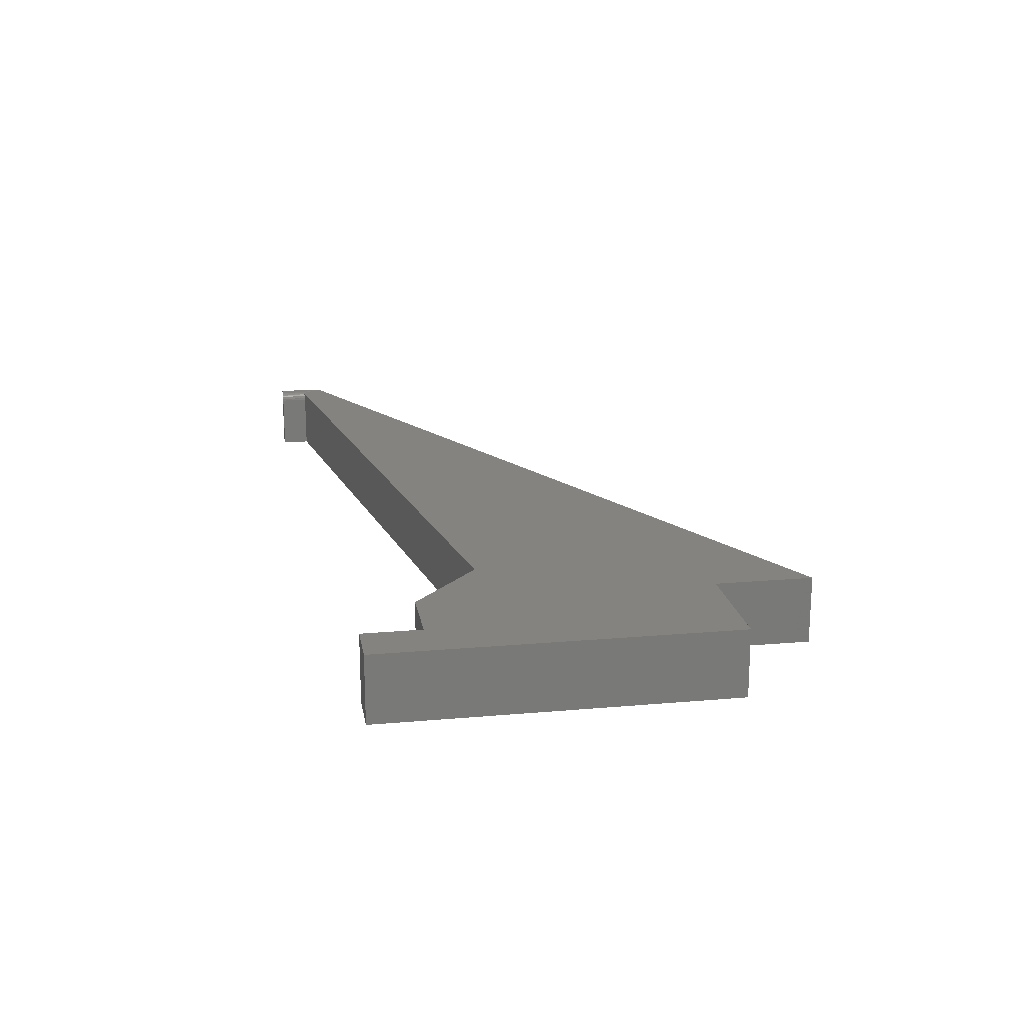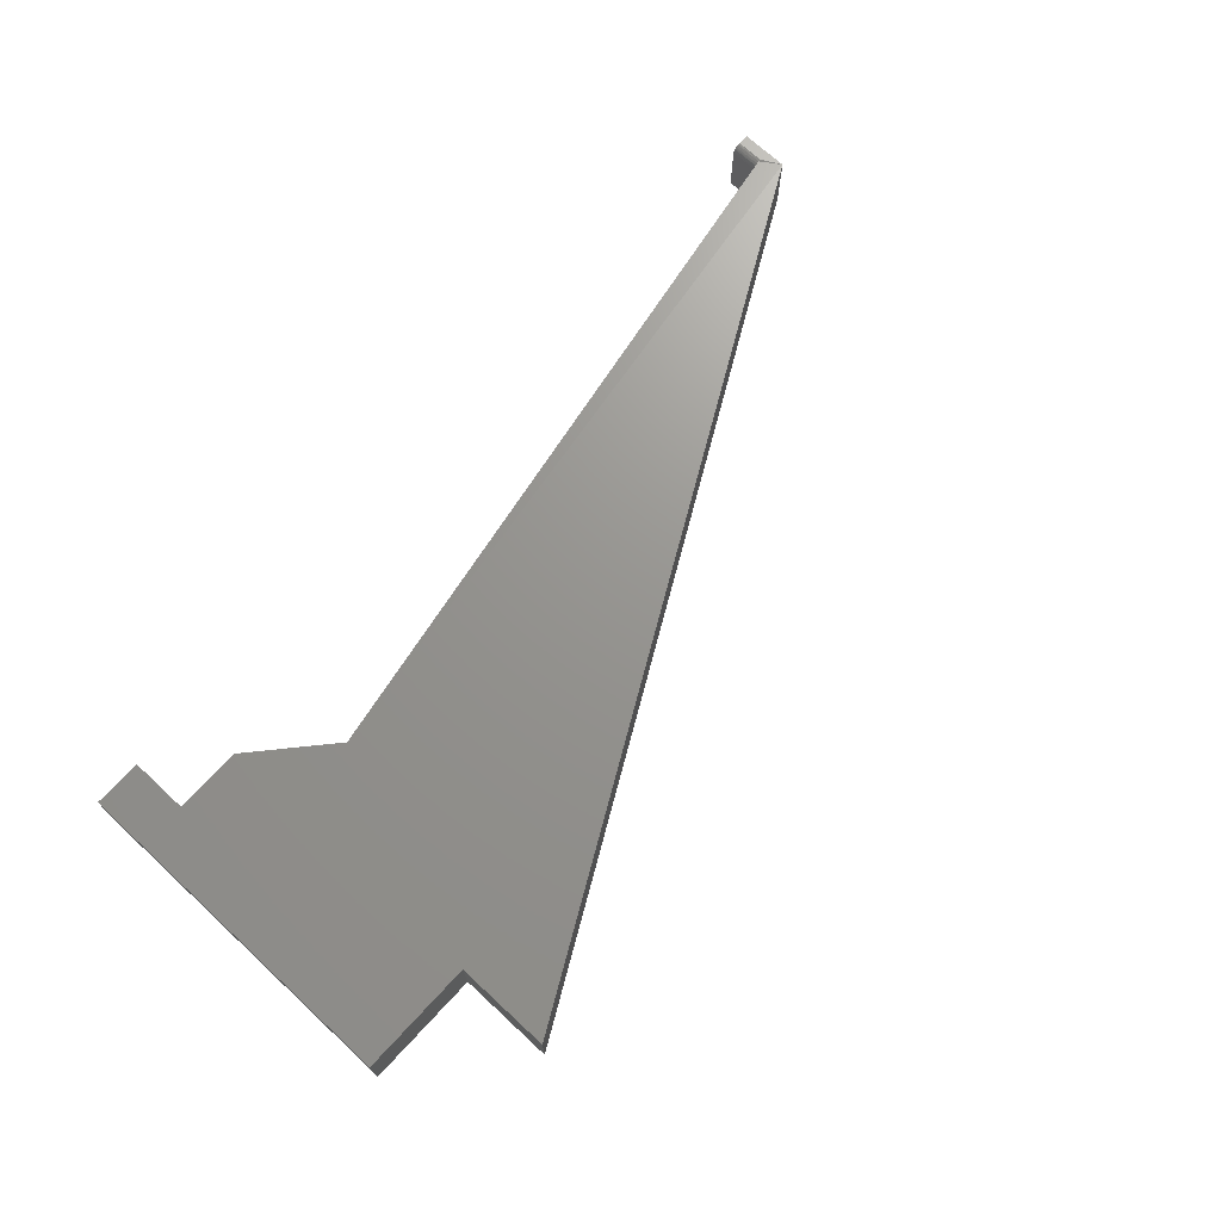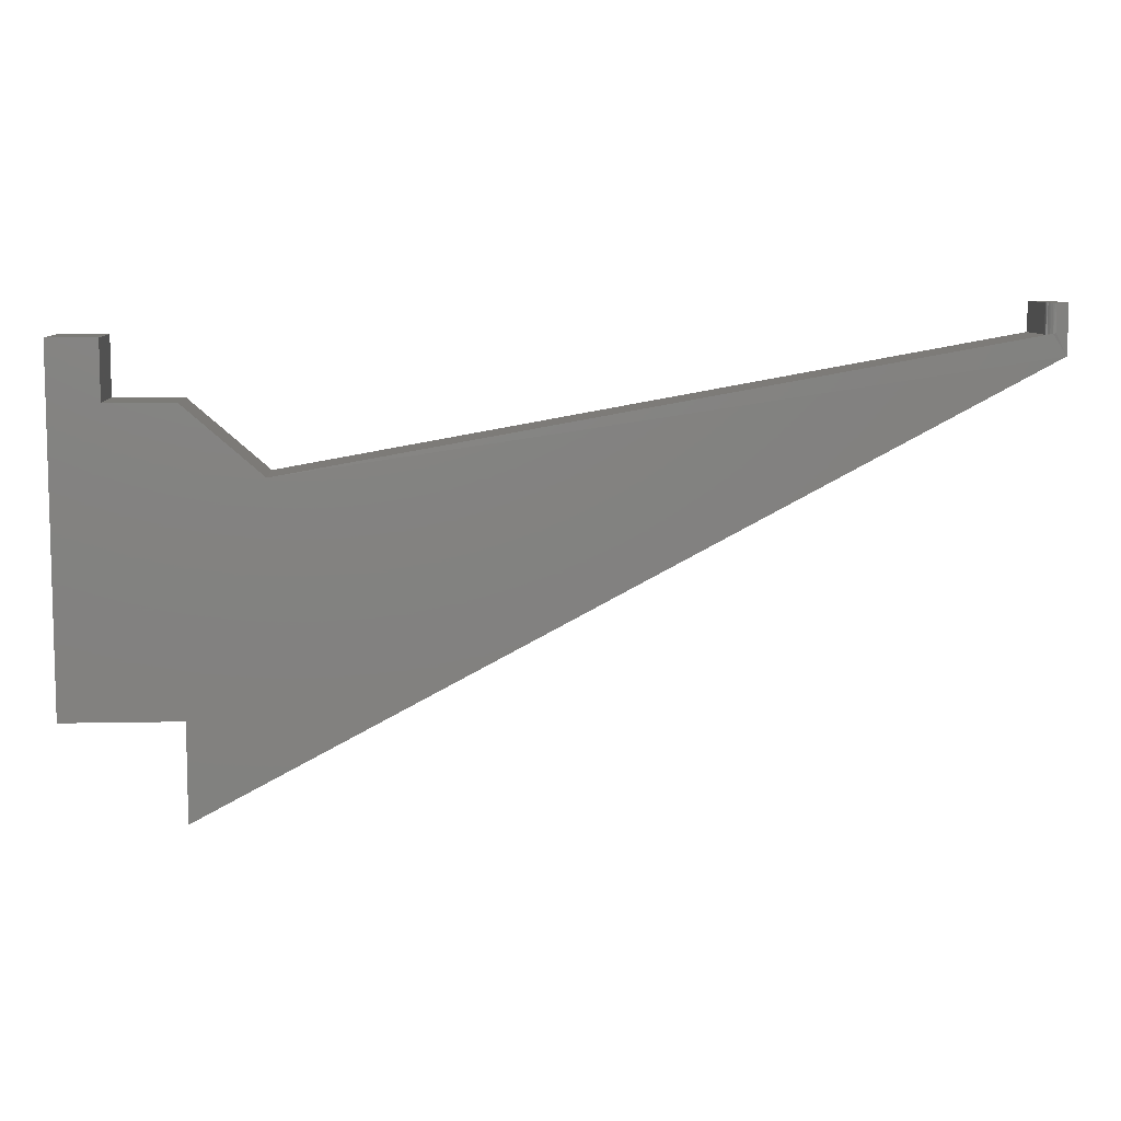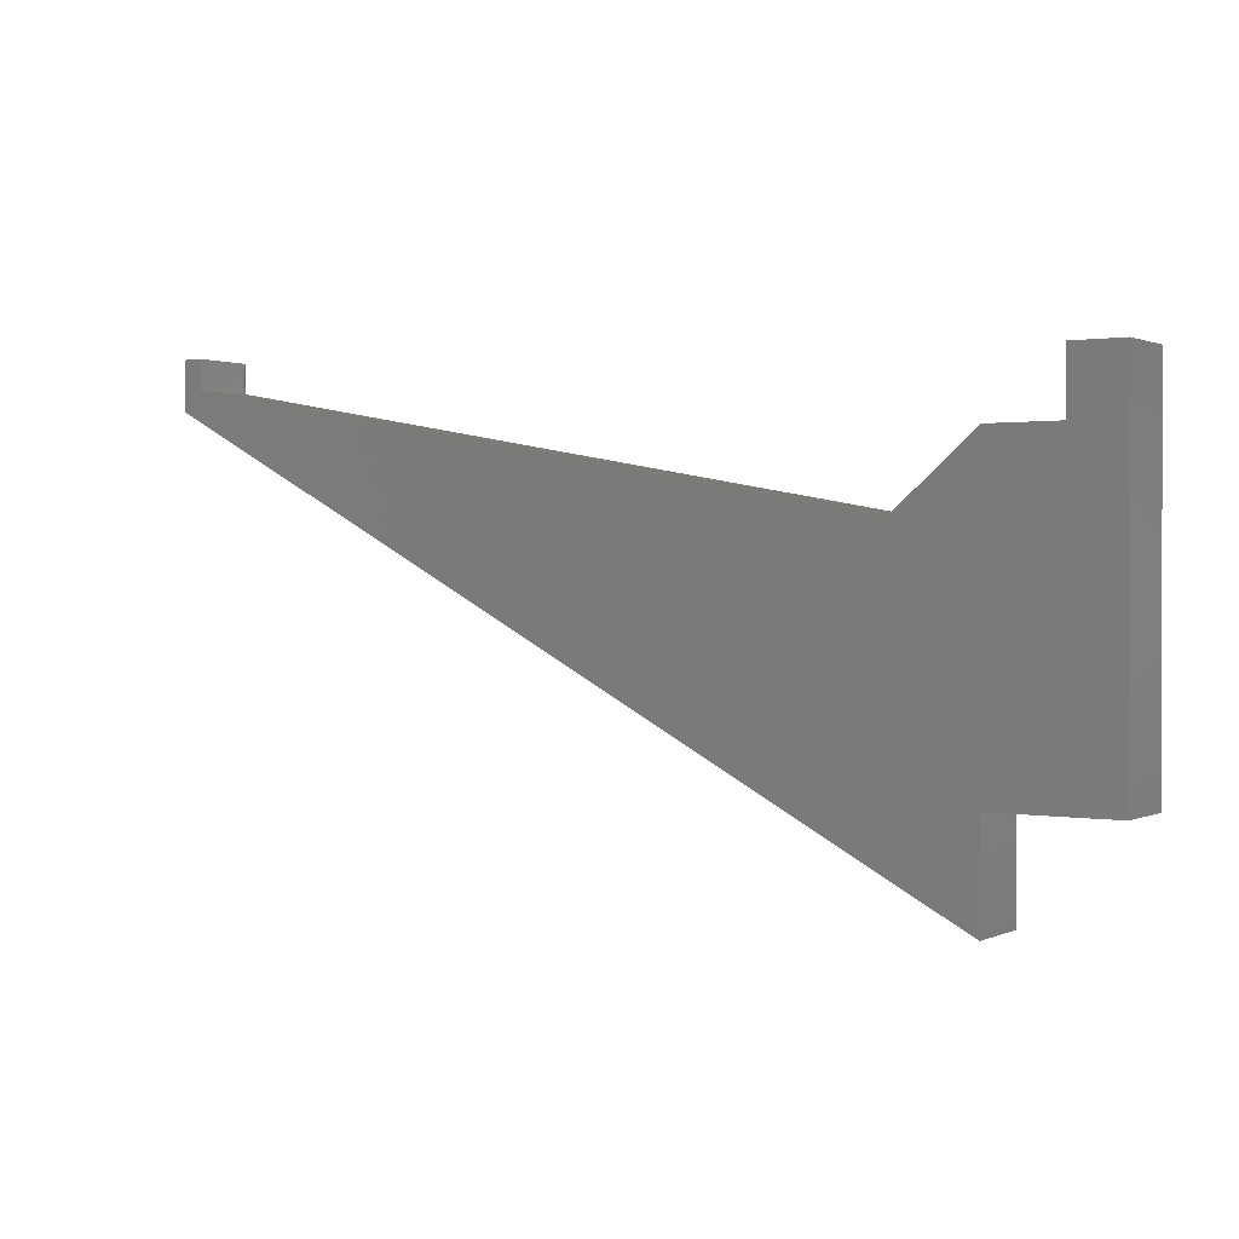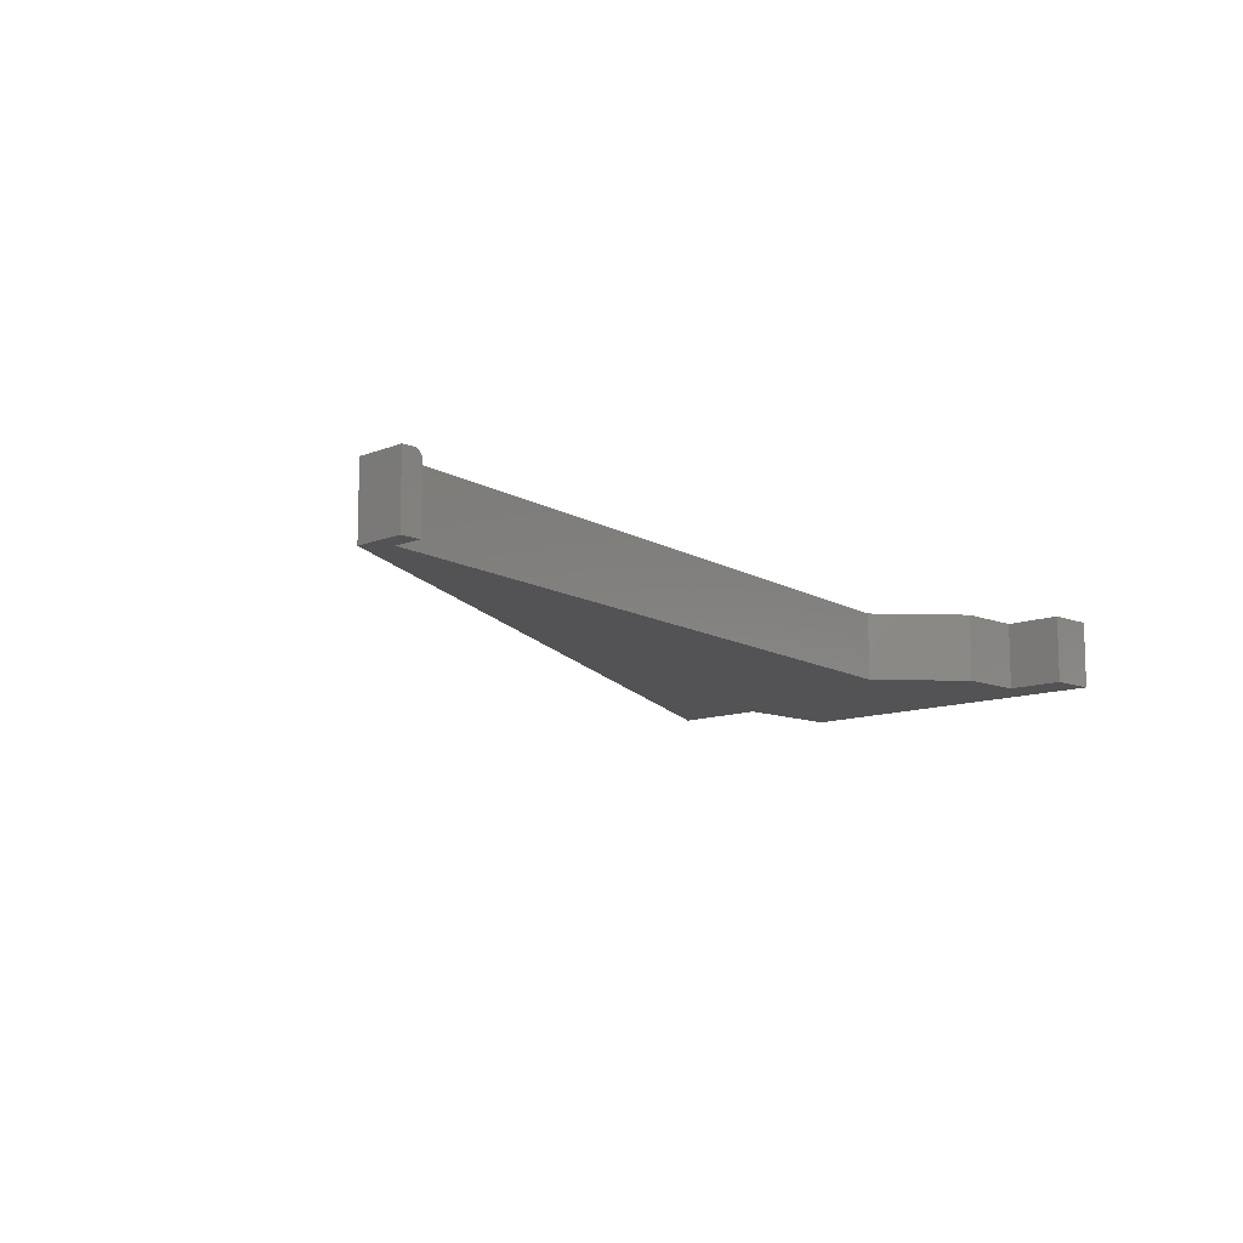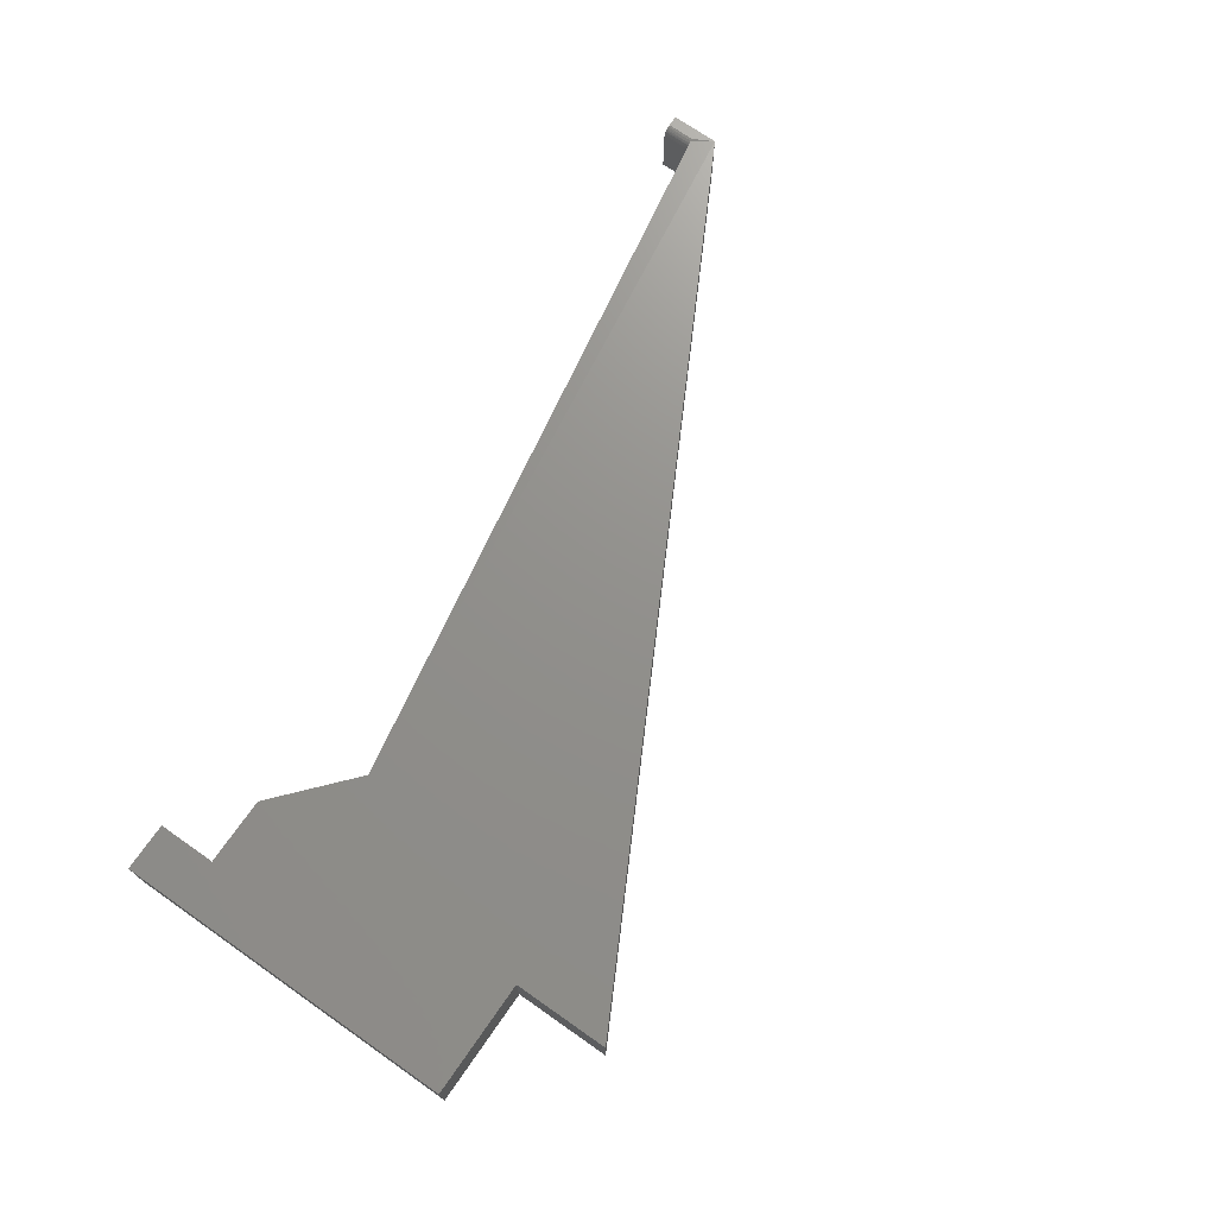
<metadata>
{"format":"stl","ext":"stl","renderer":"f3d","projection":"perspective","resolution":1024,"background":"white","views":[{"elev":18.6,"azim":-99.6,"up":"+Z"},{"elev":70.8,"azim":-47.2,"up":"+Z"},{"elev":8.4,"azim":-3.4,"up":"+Y"},{"elev":1.0,"azim":-146.9,"up":"+Y"},{"elev":-11.0,"azim":134.9,"up":"+Z"},{"elev":72.3,"azim":-55.1,"up":"+Z"}]}
</metadata>
<code>
# stl→obj: 39 verts, 74 faces
v 0.07155 0.2081 0.0625
v 0.07155 0.2081 0
v -0.0008224 0.2714 0.0625
v -0.0008224 0.2714 0
v 0.7397 0.327 0.0625
v 0.75 0.3528 0.0625
v 0.7397 0.3528 0.0625
v 0.75 0.3076 0.0625
v 0.7373 0.3266 0.06213
v -0.0008224 -0.09046 0.0625
v -0.06414 0.2714 0.0625
v -0.06414 0.3257 0.0625
v -0.1094 0.3257 0.0625
v -0.1094 0 0.0625
v -0.06414 0 0.0625
v -0.0008224 0 0.0625
v 0.7319 0.3528 0
v 0.7319 0.3257 0
v 0.7319 0.3528 0.05469
v 0.7319 0.3257 0.05469
v 0.75 0.3528 0
v 0.7321 0.3528 0.05621
v 0.7325 0.3528 0.05768
v 0.7332 0.3528 0.05903
v 0.7342 0.3528 0.06021
v 0.7354 0.3528 0.06118
v 0.7367 0.3528 0.06191
v 0.7382 0.3528 0.06235
v 0.7352 0.3262 0.06103
v 0.7334 0.3259 0.0593
v 0.7323 0.3257 0.05711
v -0.0008224 -0.09046 0
v 0.75 0.3076 0
v -0.1094 0 0
v -0.06414 0 0
v -0.0008224 0 0
v -0.06414 0.2714 0
v -0.1094 0.3257 0
v -0.06414 0.3257 0
f 1 2 3
f 3 2 4
f 5 6 7
f 8 6 5
f 8 5 9
f 8 9 1
f 8 1 10
f 11 12 13
f 11 13 14
f 11 14 1
f 11 1 3
f 1 14 15
f 1 15 16
f 1 16 10
f 17 18 19
f 19 18 20
f 19 21 17
f 22 23 24
f 22 24 25
f 22 25 26
f 22 26 27
f 22 27 28
f 22 28 7
f 6 21 19
f 6 19 22
f 6 22 7
f 1 9 29
f 1 29 30
f 1 30 31
f 1 31 20
f 1 20 18
f 1 18 2
f 10 32 8
f 8 32 33
f 19 31 22
f 19 20 31
f 25 24 30
f 30 29 25
f 25 29 26
f 26 29 9
f 26 9 27
f 30 24 31
f 31 24 23
f 31 23 22
f 5 7 9
f 9 7 28
f 9 28 27
f 34 2 35
f 2 36 35
f 37 4 2
f 37 2 34
f 37 34 38
f 37 38 39
f 36 2 32
f 32 2 18
f 32 18 33
f 33 18 17
f 33 17 21
f 13 38 14
f 14 38 34
f 39 38 12
f 12 38 13
f 37 39 11
f 11 39 12
f 4 37 3
f 3 37 11
f 33 21 8
f 8 21 6
f 16 36 10
f 10 36 32
f 15 35 16
f 16 35 36
f 14 34 15
f 15 34 35

</code>
